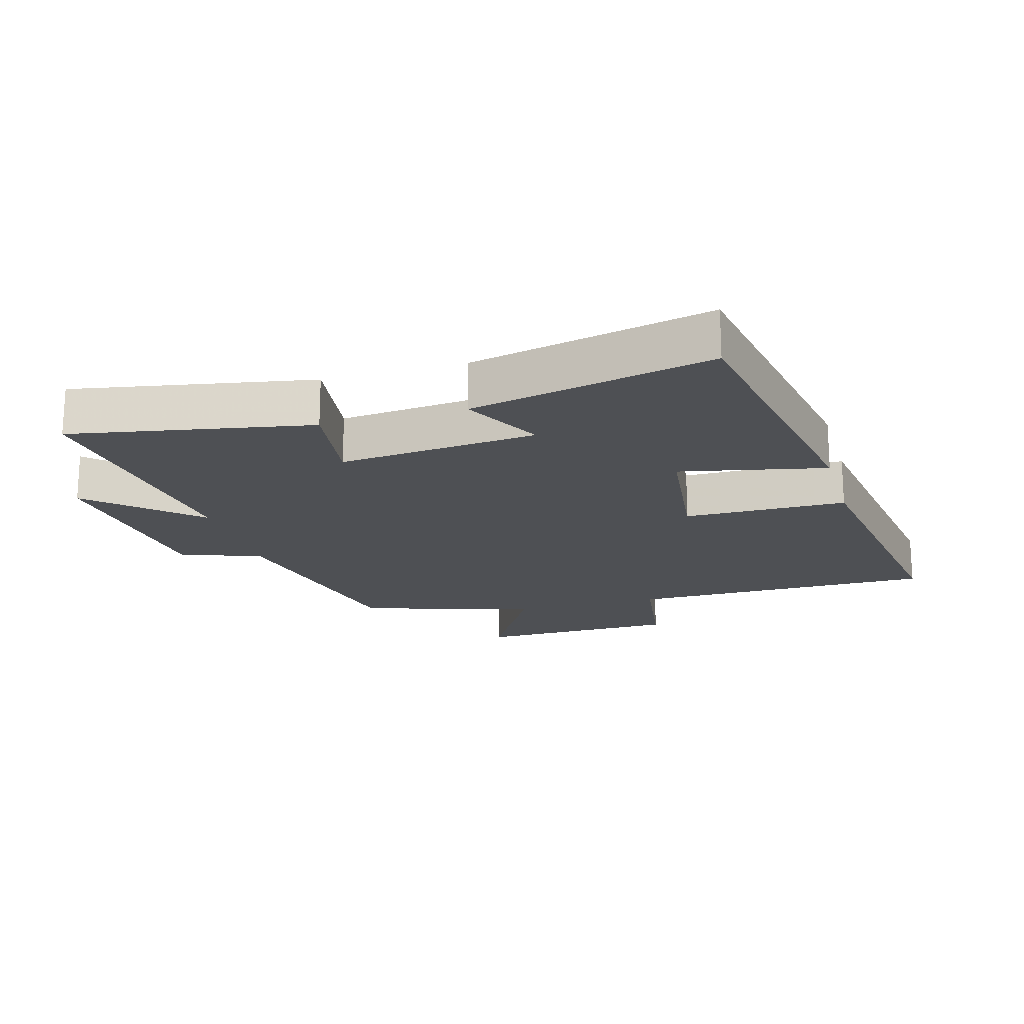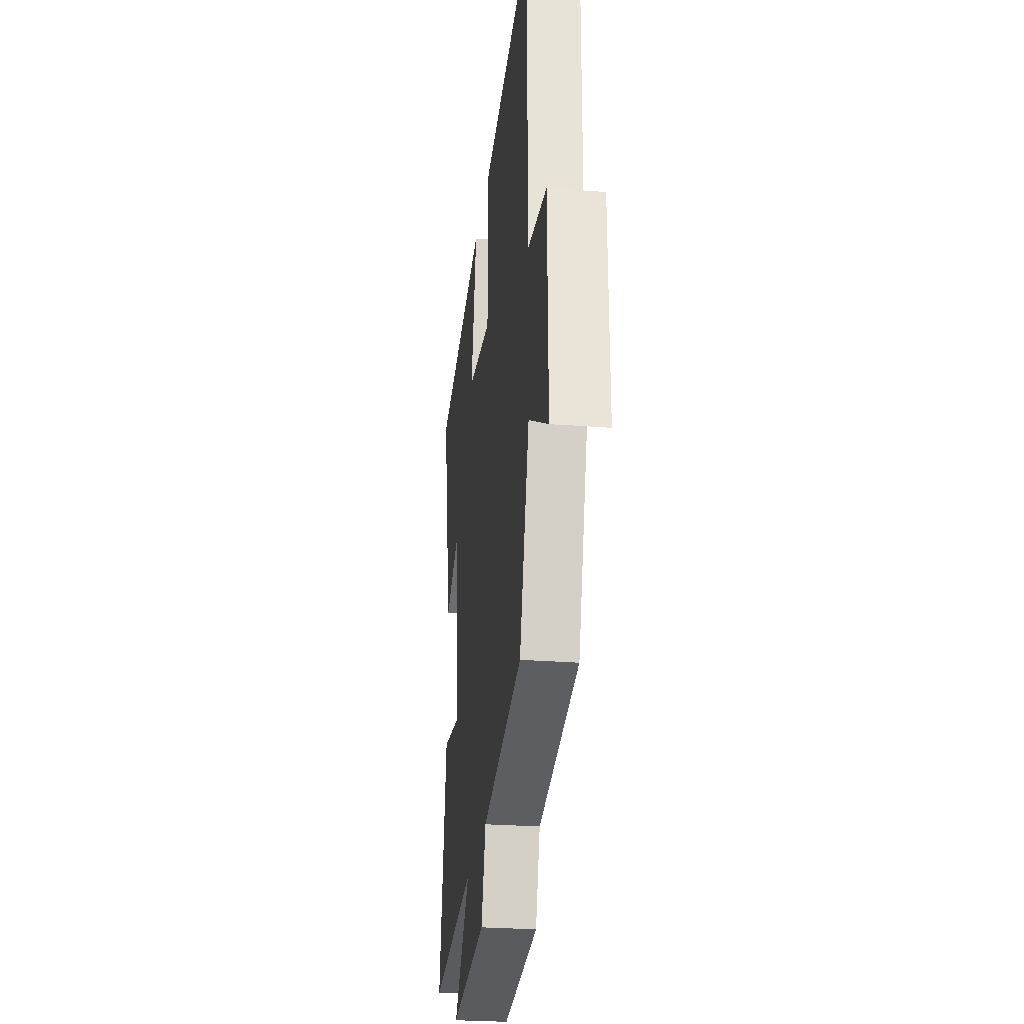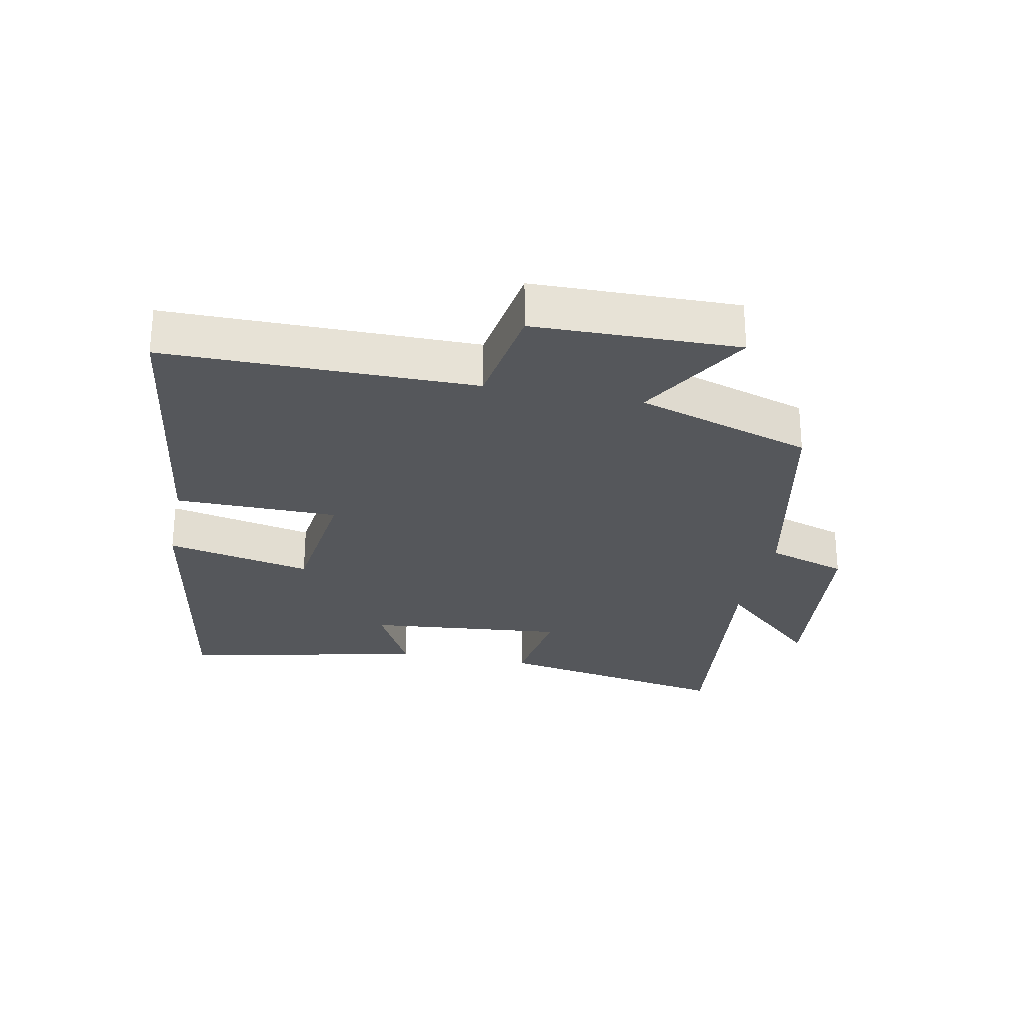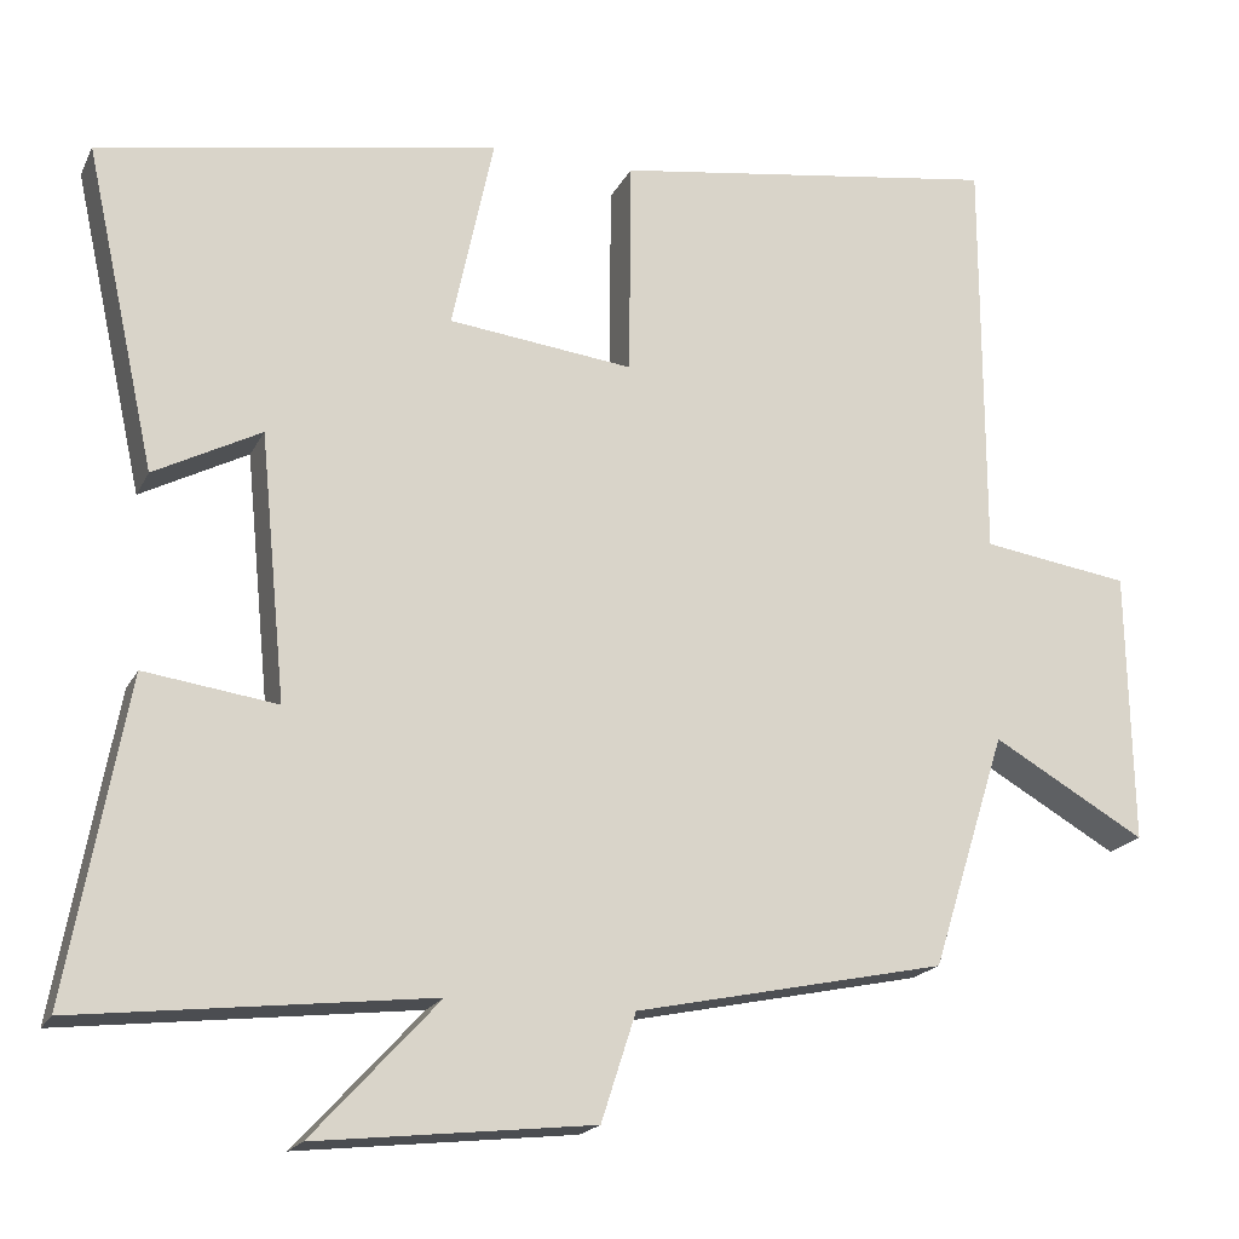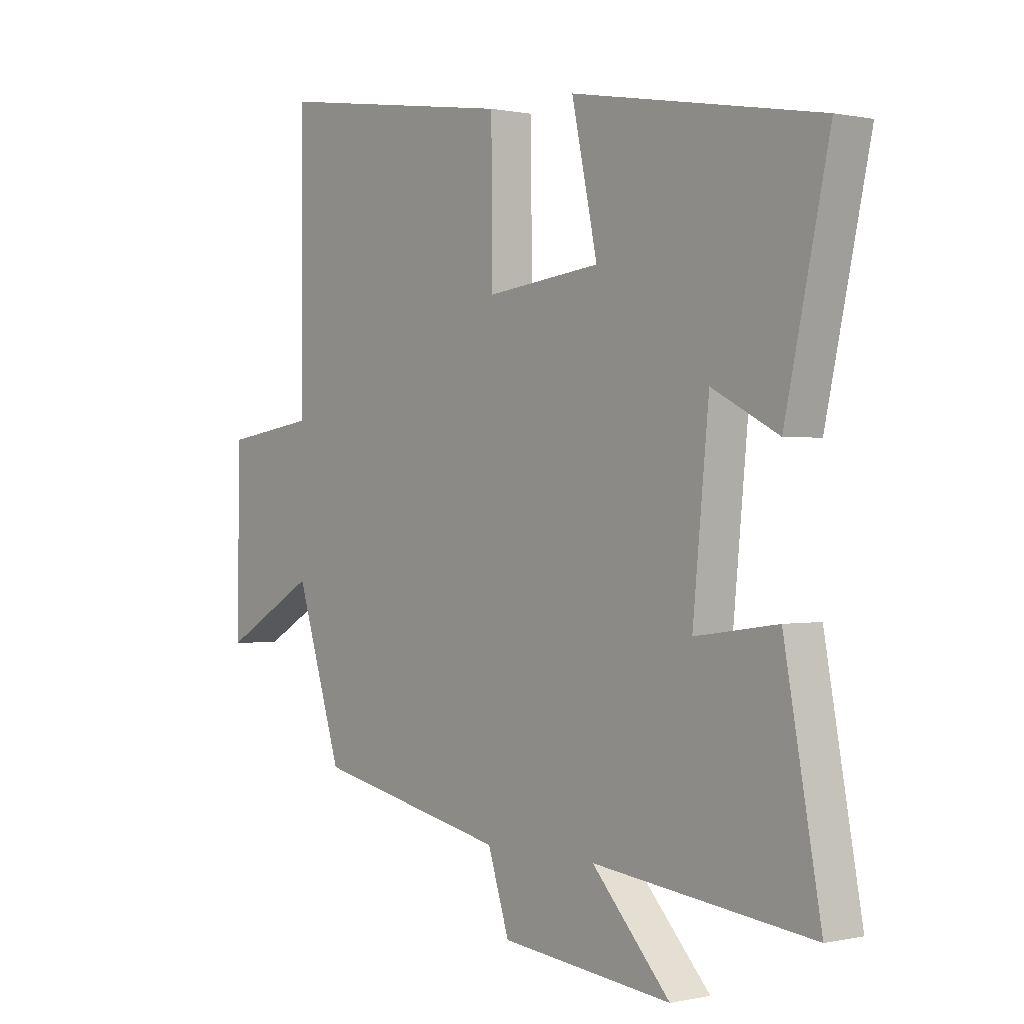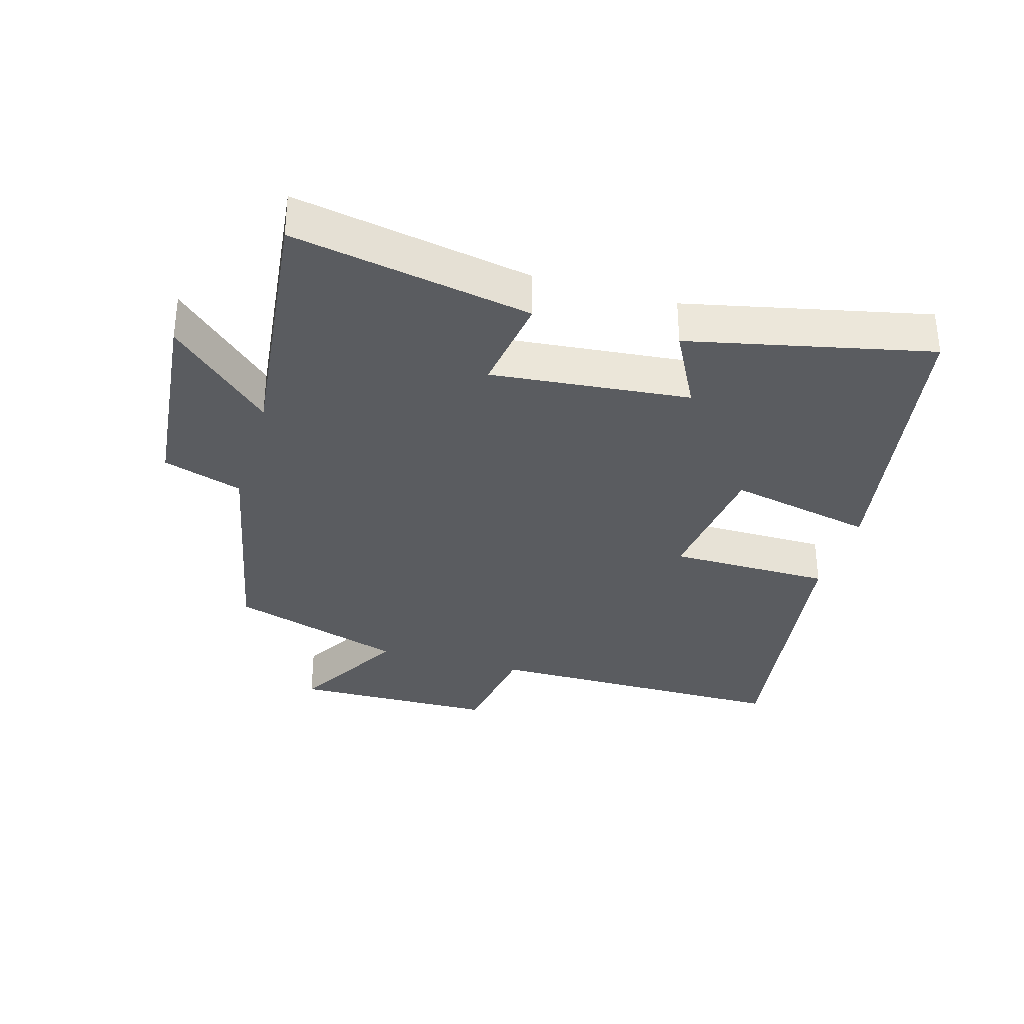
<metadata>
{"format":"obj","ext":"obj","renderer":"f3d","projection":"perspective","resolution":1024,"background":"white","views":[{"elev":-18.7,"azim":-74.0,"up":"+Y"},{"elev":-26.7,"azim":83.1,"up":"+Z"},{"elev":-27.0,"azim":78.6,"up":"+Y"},{"elev":-18.6,"azim":-19.6,"up":"+Z"},{"elev":0.5,"azim":-129.4,"up":"+Z"},{"elev":-33.6,"azim":-106.2,"up":"+Y"}]}
</metadata>
<code>
v -0.582 0.07 0.42
v -0.119 0.07 0.5
v -0.167 0.07 0.274
v 0.047 0.07 0.248
v 0.049 0.07 0.5
v 0.499 0.07 0.564
v 0.5 0.07 0.087
v 0.671 0.07 0.061
v 0.677 0.07 -0.255
v 0.5 0.07 -0.153
v 0.414 0.07 -0.425
v 0.054 0.07 -0.5
v 0.014 0.07 -0.624
v -0.306 0.07 -0.658
v -0.16 0.07 -0.5
v -0.568 0.07 -0.546
v -0.5 0.07 -0.176
v -0.346 0.07 -0.198
v -0.376 0.07 0.11
v -0.5 0.07 0.046
v -0.582 0 0.42
v -0.119 0 0.5
v -0.167 0 0.274
v 0.047 0 0.248
v 0.049 0 0.5
v 0.499 0 0.564
v 0.5 0 0.087
v 0.671 0 0.061
v 0.677 0 -0.255
v 0.5 0 -0.153
v 0.414 0 -0.425
v 0.054 0 -0.5
v 0.014 0 -0.624
v -0.306 0 -0.658
v -0.16 0 -0.5
v -0.568 0 -0.546
v -0.5 0 -0.176
v -0.346 0 -0.198
v -0.376 0 0.11
v -0.5 0 0.046
f 19 20 1 2
f 18 19 2 3
f 15 16 17 18
f 15 18 3 4
f 12 13 14 15
f 10 11 12 15
f 10 15 4
f 7 8 9 10
f 6 7 10
f 4 5 6 10
f 22 21 40 39
f 23 22 39 38
f 38 37 36 35
f 24 23 38 35
f 35 34 33 32
f 35 32 31 30
f 24 35 30
f 30 29 28 27
f 30 27 26
f 30 26 25 24
f 1 21 22 2
f 2 22 23 3
f 3 23 24 4
f 4 24 25 5
f 5 25 26 6
f 6 26 27 7
f 7 27 28 8
f 8 28 29 9
f 9 29 30 10
f 10 30 31 11
f 11 31 32 12
f 12 32 33 13
f 13 33 34 14
f 14 34 35 15
f 15 35 36 16
f 16 36 37 17
f 17 37 38 18
f 18 38 39 19
f 19 39 40 20
f 20 40 21 1

</code>
